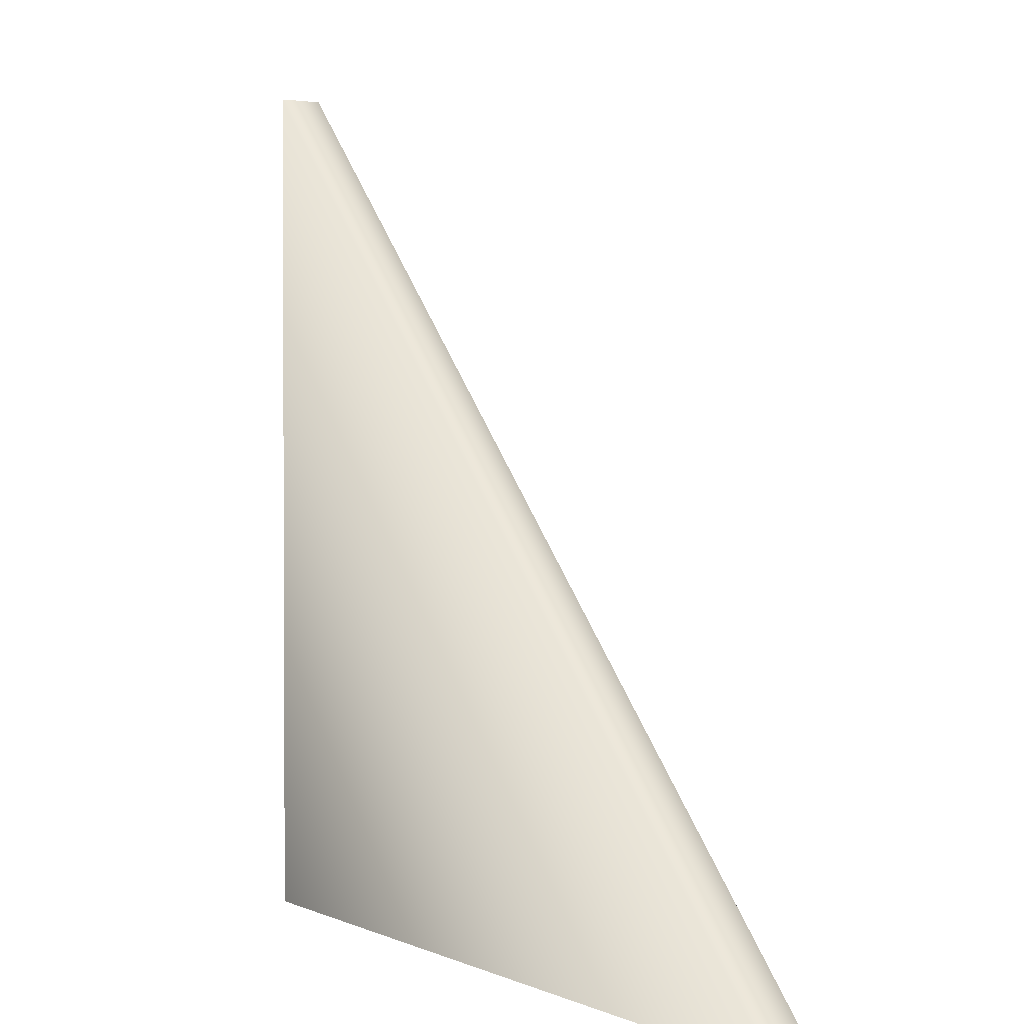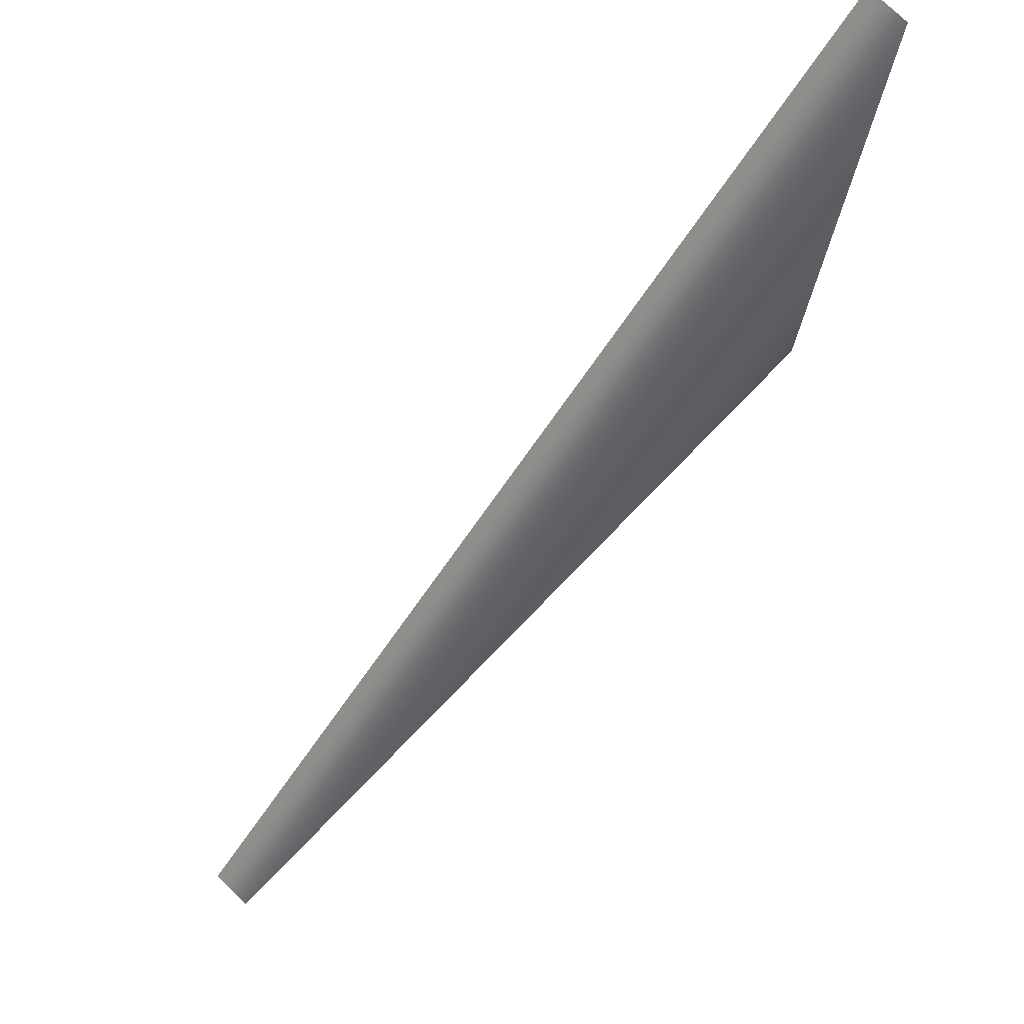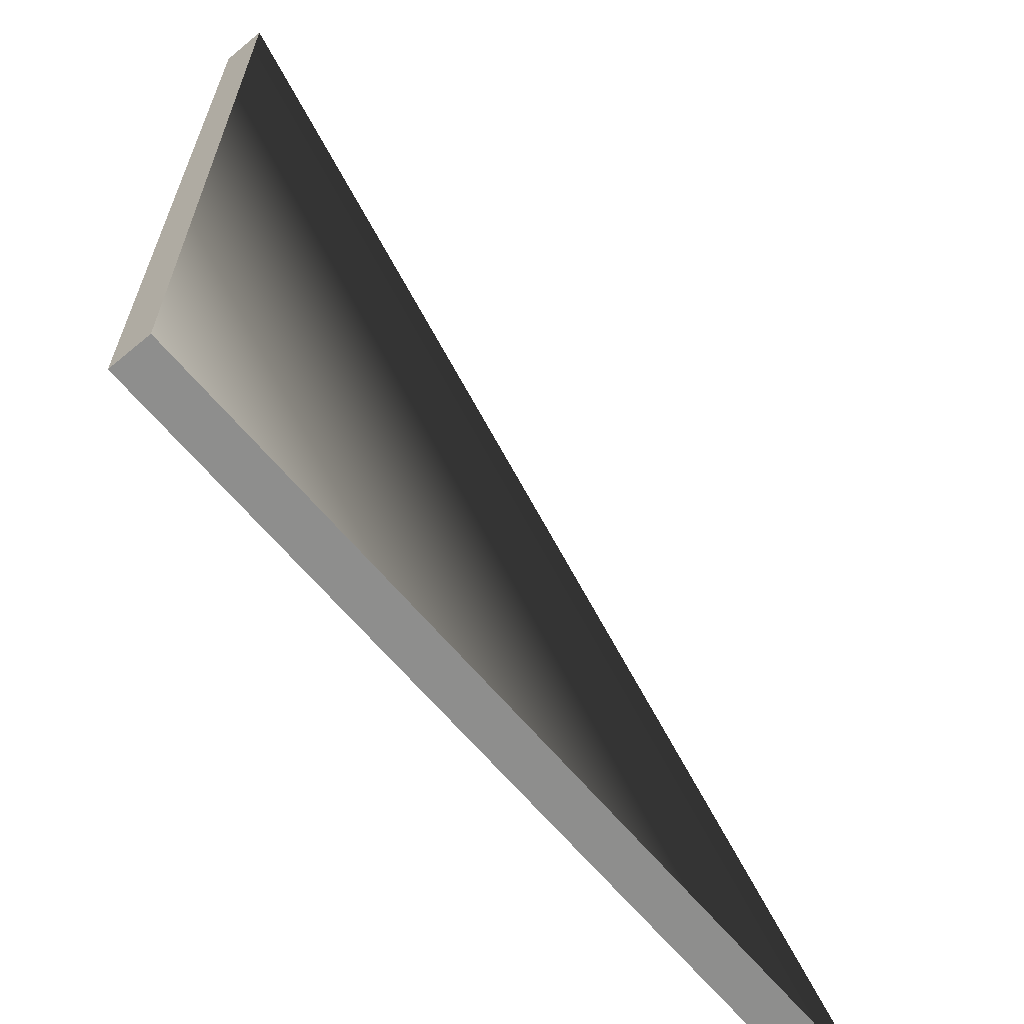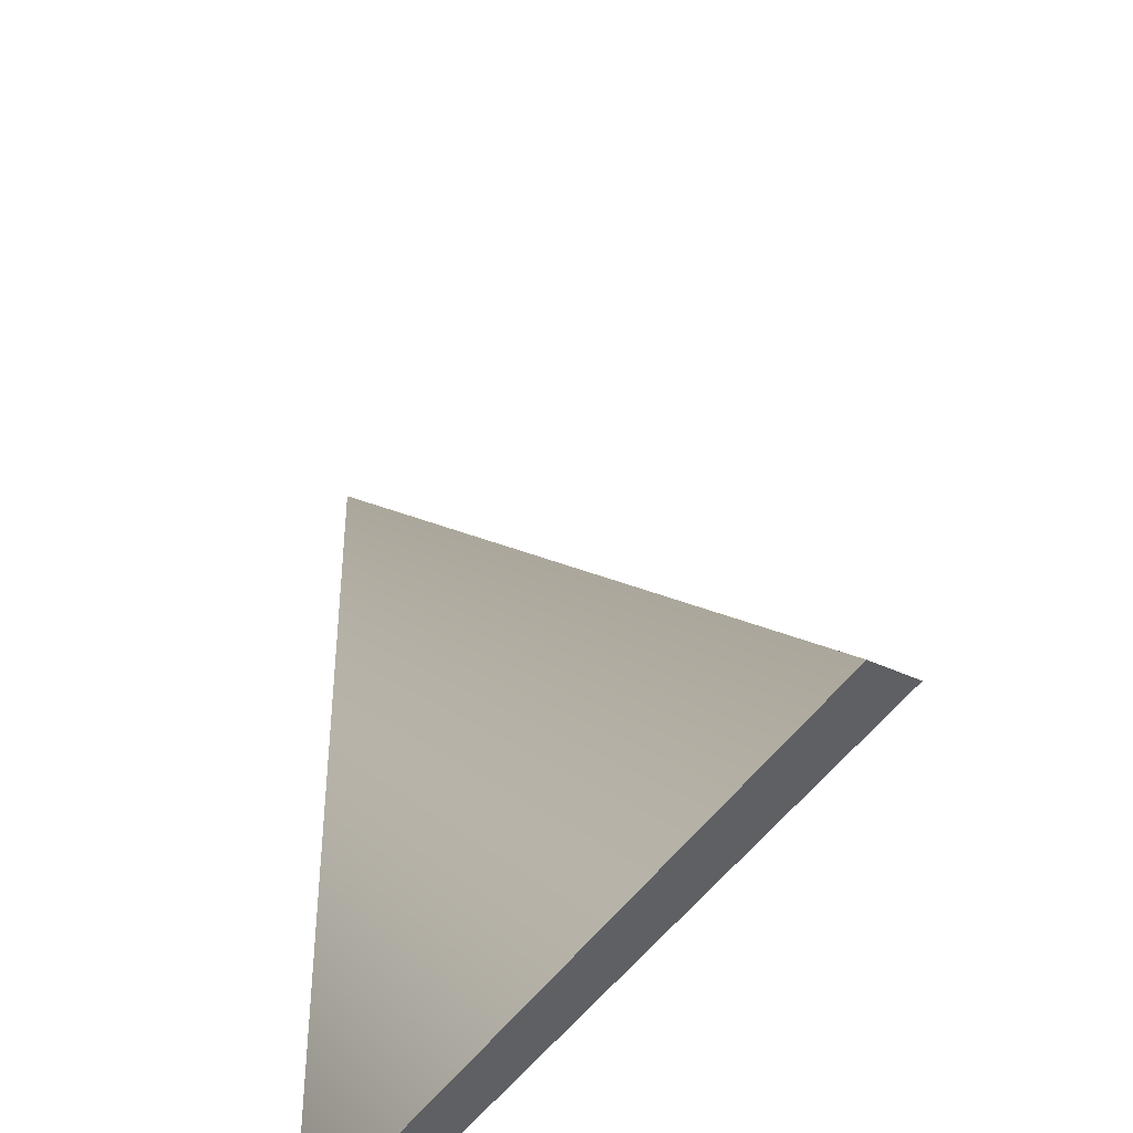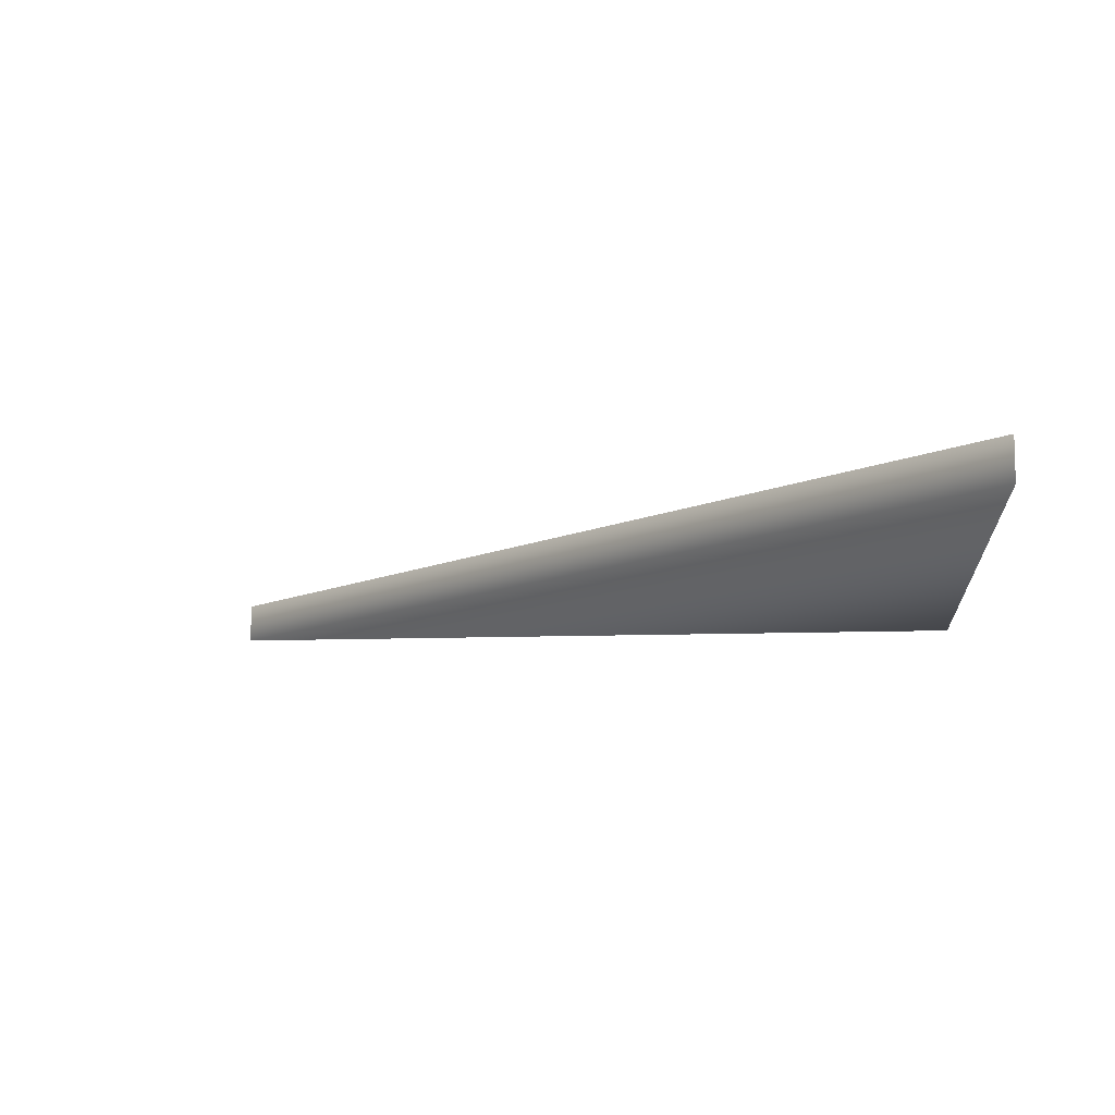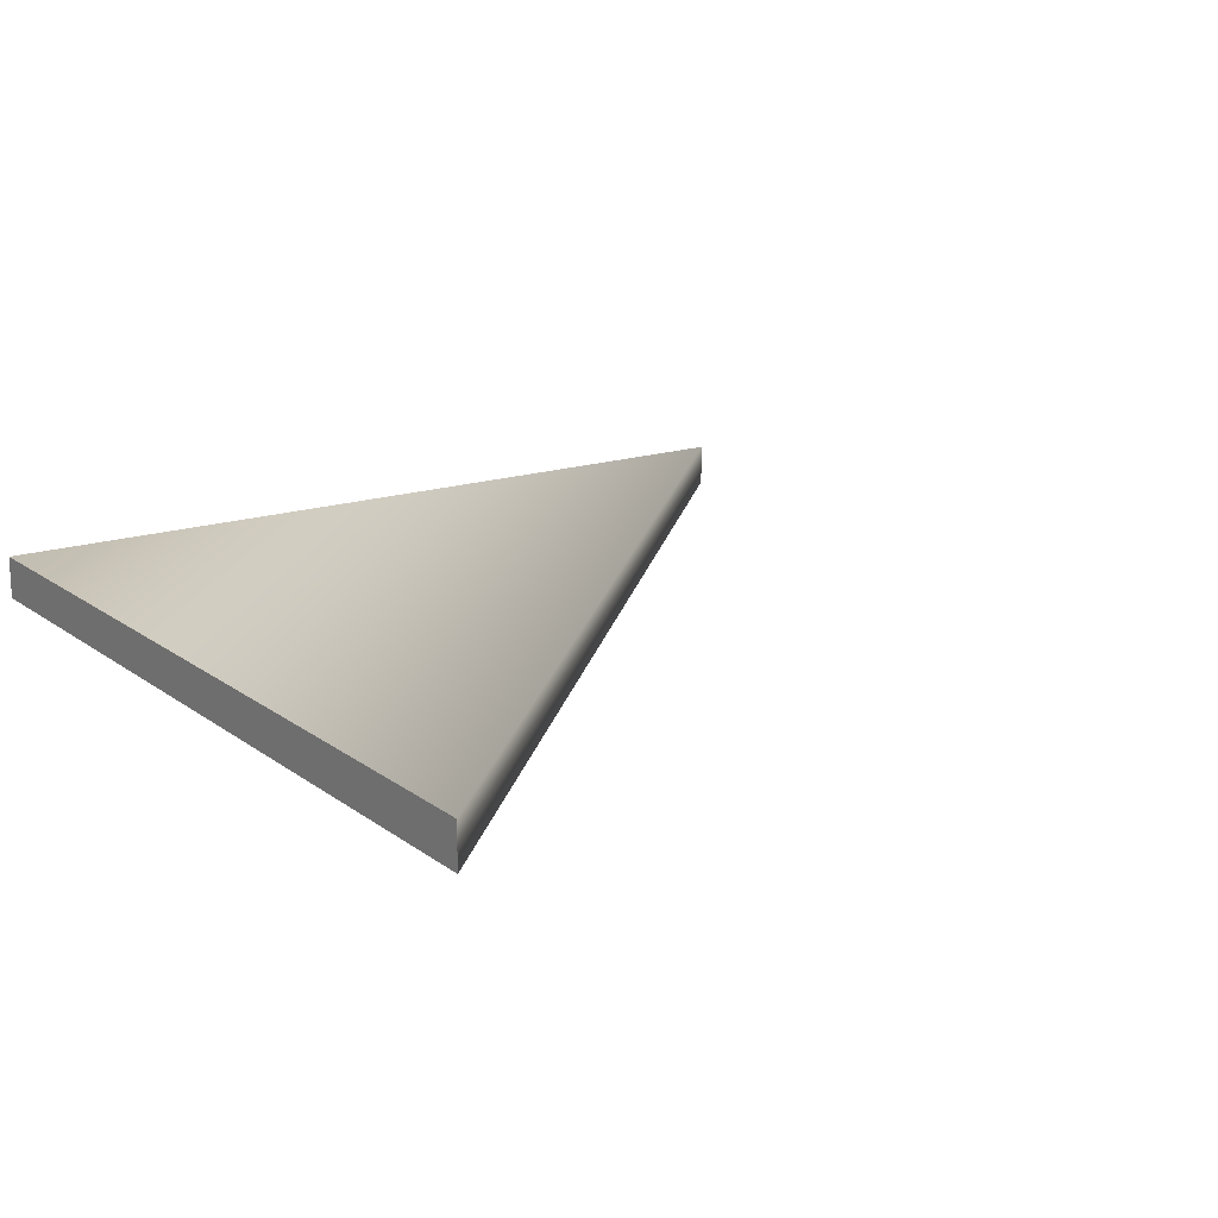
<metadata>
{"format":"obj","ext":"obj","renderer":"f3d","projection":"perspective","resolution":1024,"background":"white","views":[{"elev":1.7,"azim":58.2,"up":"+Z"},{"elev":76.0,"azim":134.1,"up":"+Z"},{"elev":-64.9,"azim":-50.0,"up":"+Z"},{"elev":-42.2,"azim":60.8,"up":"+Z"},{"elev":-10.1,"azim":95.9,"up":"+Y"},{"elev":16.7,"azim":-34.6,"up":"+Y"}]}
</metadata>
<code>
o Cube.001
v 0.5 -0.025 -0.5
v -0.5 -0.025 0.5
v -0.5 -0.025 -0.5
v -0.5 0.025 -0.5
v -0.5 0.025 0.5
v 0.5 0.025 -0.5
f 1 2 3
f 4 5 6
f 2 5 4 3
f 2 1 6 5
f 3 4 6 1

</code>
